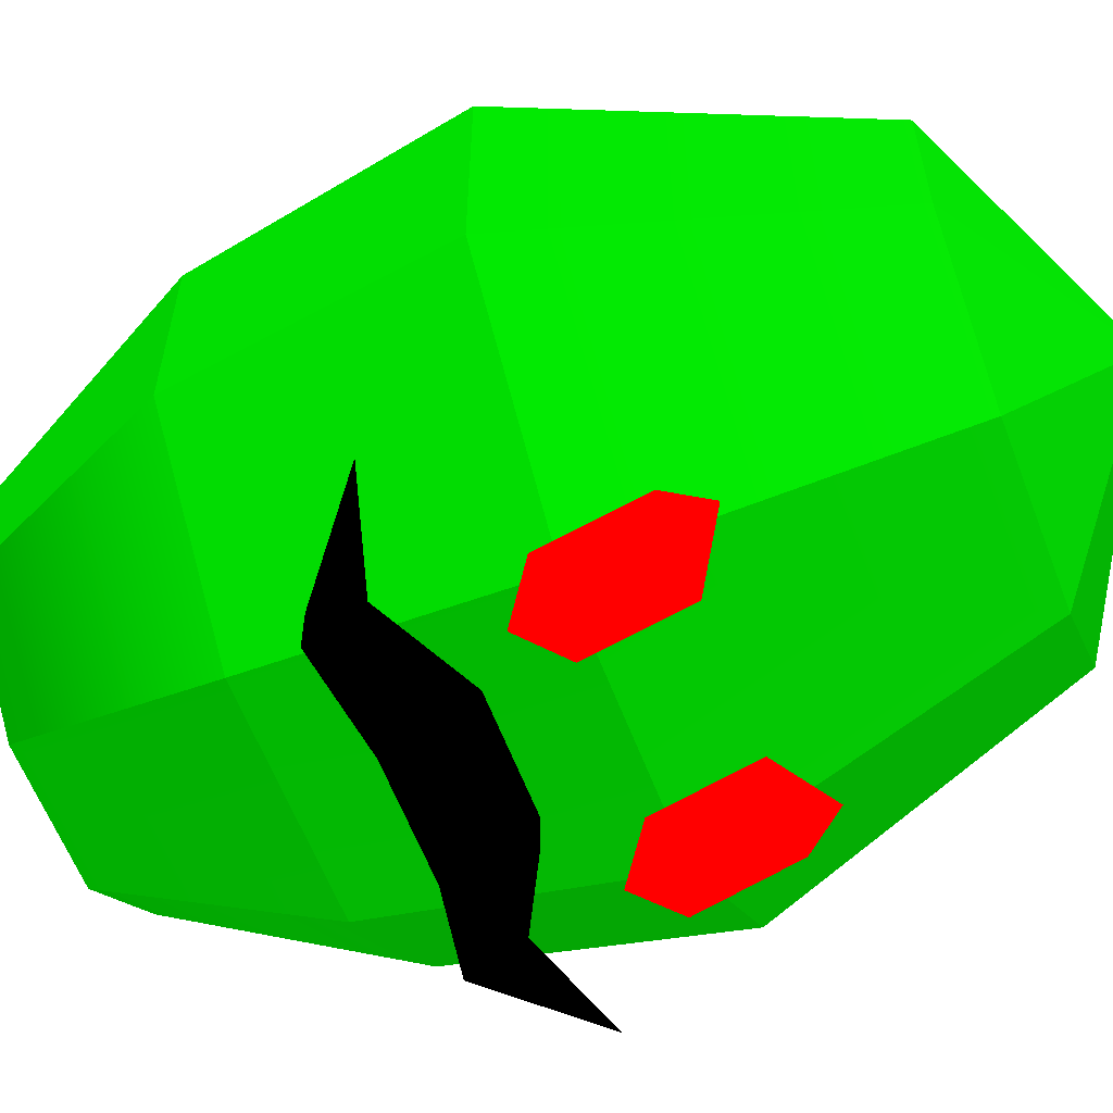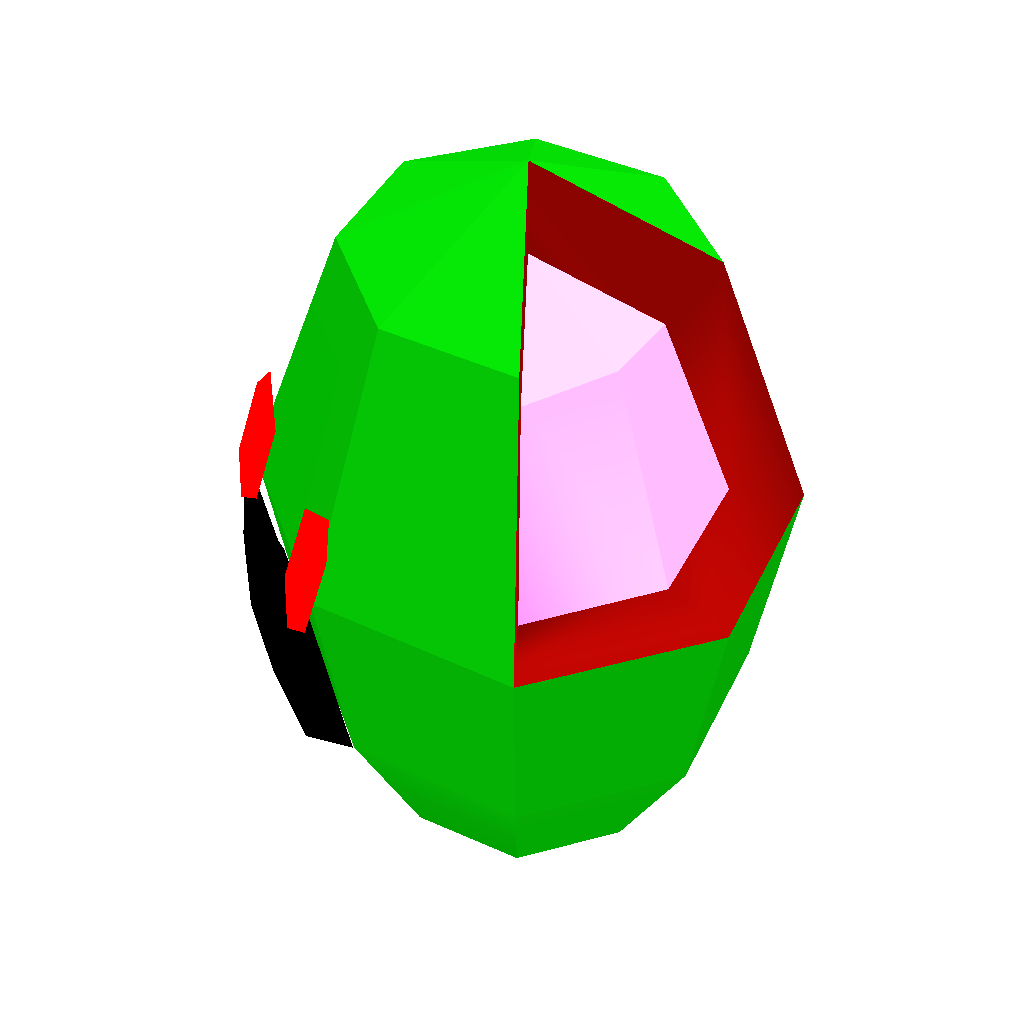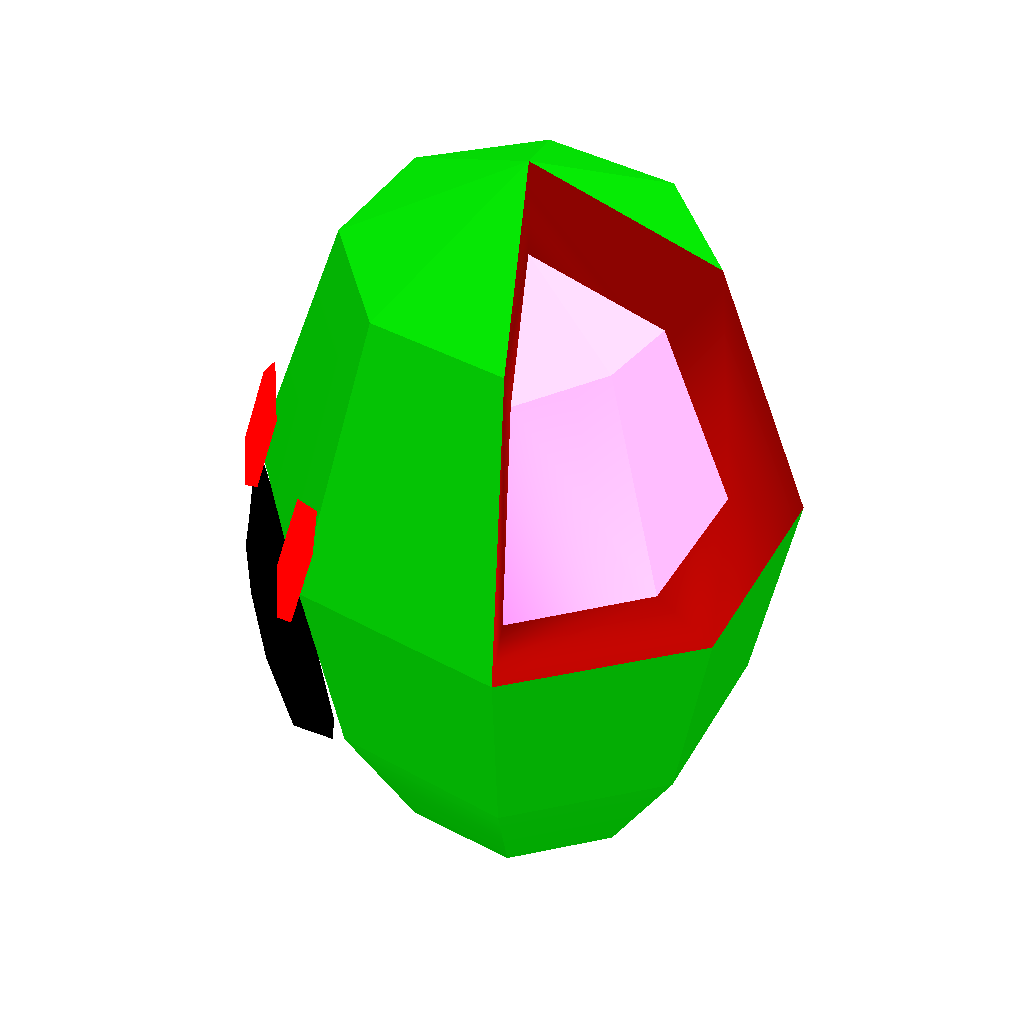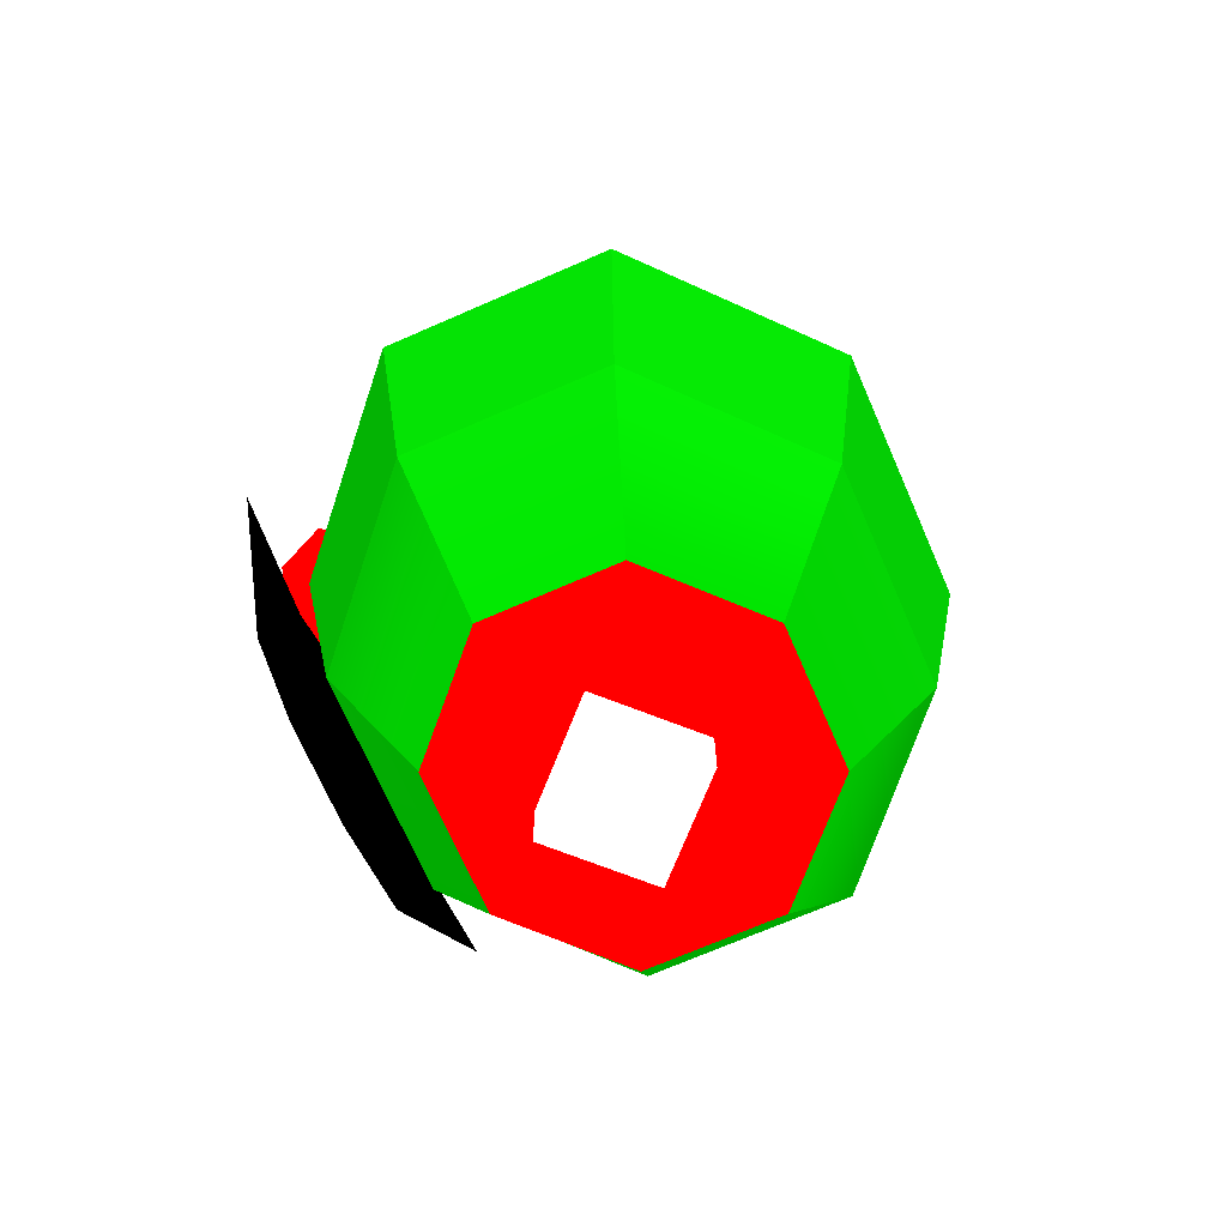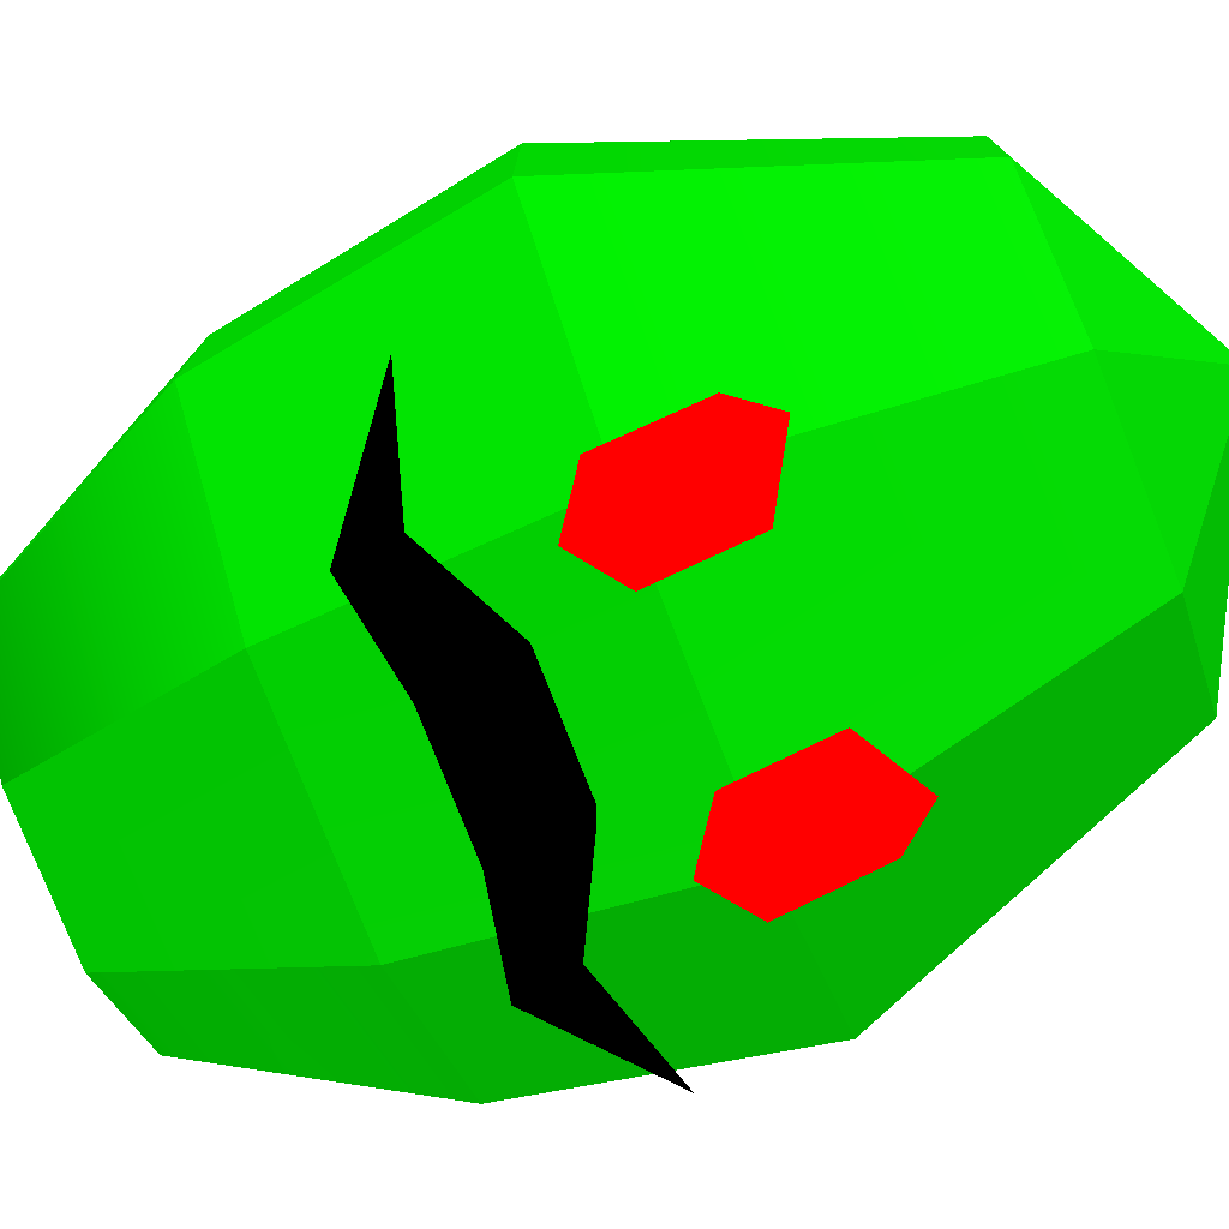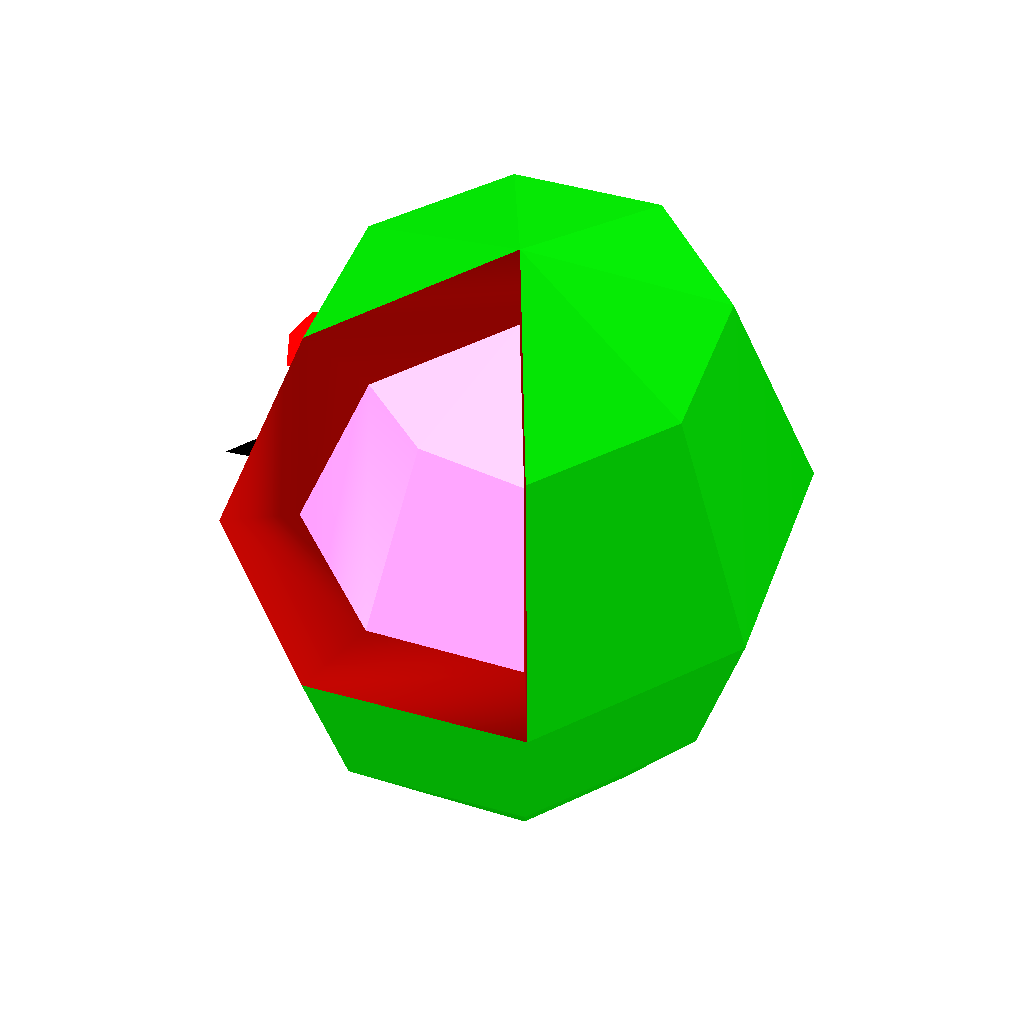
<metadata>
{"format":"obj","ext":"obj","renderer":"f3d","projection":"perspective","resolution":1024,"background":"white","views":[{"elev":-60.3,"azim":110.8,"up":"+Z"},{"elev":41.4,"azim":-108.0,"up":"+Y"},{"elev":41.4,"azim":-104.1,"up":"+Y"},{"elev":-70.6,"azim":-66.4,"up":"+Y"},{"elev":-77.3,"azim":111.4,"up":"+Z"},{"elev":55.2,"azim":-26.1,"up":"+Y"}]}
</metadata>
<code>
o runner_body.001
v -0.06141 0.1082 0.02704 1 0.4628 0.9411
v -0.1025 0.002913 -0.03435 1 0.4628 0.9411
v -0.1002 0.001987 0.04181 1 0.4628 0.9411
v 0.000597 0.1371 0.003914 1 0.4628 0.9411
v -0.02448 -0.06956 -0.1129 0 0 0
v -0.02448 -0.03595 -0.1187 0 0 0
v -0.02448 -0.06956 -0.1388 0 0 0
v -0.02448 -0.03595 -0.1388 0 0 0
v 0.02567 -0.06956 -0.1129 0 0 0
v 0.02567 -0.03595 -0.1187 0 0 0
v 0.02567 -0.06956 -0.1388 0 0 0
v 0.02567 -0.03595 -0.1388 0 0 0
v -0.06588 -0.07775 -0.1325 0 0 0
v -0.06588 -0.07775 -0.1122 0 0 0
v -0.06588 -0.05675 -0.1181 0 0 0
v -0.06588 -0.05675 -0.1325 0 0 0
v 0.06707 -0.05675 -0.1325 0 0 0
v 0.06707 -0.07775 -0.1325 0 0 0
v 0.06707 -0.07775 -0.1122 0 0 0
v 0.06707 -0.05675 -0.1181 0 0 0
v -0.1133 -0.04125 -0.1192 0 0 0
v 0.1145 -0.04125 -0.1192 0 0 0
v 0.03076 -0.002969 -0.1294 1 0 0
v 0.07151 -0.002969 -0.1294 1 0 0
v 0.03076 0.03752 -0.1165 1 0 0
v 0.07151 0.03752 -0.1165 1 0 0
v 0.05846 0.05354 -0.1115 1 0 0
v 0.05113 -0.01749 -0.134 1 0 0
v -0.0296 -0.002969 -0.1294 1 0 0
v -0.07036 -0.002969 -0.1294 1 0 0
v -0.0296 0.03752 -0.1165 1 0 0
v -0.07036 0.03752 -0.1165 1 0 0
v -0.05889 0.05354 -0.1115 1 0 0
v -0.04998 -0.01749 -0.134 1 0 0
v -0.03041 -0.202 -0.06718 0.0039 0.498 0.0039
v -0.07425 -0.202 -0.02541 0.0039 0.498 0.0039
v -0.07425 -0.202 0.03365 0.0039 0.498 0.0039
v -0.03041 -0.202 0.07542 0.0039 0.498 0.0039
v 0.0316 -0.202 0.07542 0.0039 0.498 0.0039
v 0.07544 -0.202 0.03365 0.0039 0.498 0.0039
v 0.07544 -0.202 -0.02541 0.0039 0.498 0.0039
v 0.0316 -0.202 -0.06718 0.0039 0.498 0.0039
v -0.04945 -0.1122 -0.1054 0.0118 0.498 0.0118
v -0.1202 -0.1122 -0.04138 0.0118 0.498 0.0118
v -0.1202 -0.1122 0.04921 0.0118 0.498 0.0118
v -0.04945 -0.1122 0.1133 0.0118 0.498 0.0118
v 0.05064 -0.1122 0.1133 0.0118 0.498 0.0118
v 0.1214 -0.1122 0.04921 0.0039 0.498 0.0039
v 0.1214 -0.1122 -0.04138 0.0039 0.498 0.0039
v 0.05064 -0.1122 -0.1054 0.0039 0.498 0.0039
v -0.05756 0.002563 -0.1232 0.0118 0.498 0.0118
v -0.05756 0.002562 0.131 0.0118 0.498 0.0118
v 0.05875 0.002562 0.131 0.0118 0.498 0.0118
v 0.141 0.002562 0.05655 0.0039 0.498 0.0039
v 0.141 0.002562 -0.04872 0.0039 0.498 0.0039
v 0.05875 0.002562 -0.1232 0.0039 0.498 0.0039
v -0.03713 0.1393 -0.07852 0.0118 0.498 0.0118
v 0.03832 0.1393 0.08634 0.0118 0.498 0.0118
v 0.09167 0.1393 0.03806 0.0118 0.498 0.0118
v 0.09167 0.1393 -0.03023 0.0118 0.498 0.0118
v 0.03832 0.1393 -0.07852 0.0118 0.498 0.0118
v 0.000597 0.1875 0.003914 0.0118 0.498 0.0118
v -0.1398 0.002562 -0.04872 0.0118 0.498 0.0118
v -0.1398 0.002562 0.05655 0.0118 0.498 0.0118
v -0.09047 0.1393 -0.03023 0.0118 0.498 0.0118
v -0.03713 0.1393 0.08634 0.0118 0.498 0.0118
v 0.0316 -0.202 -0.06718 1 0 0
v 0.07544 -0.202 -0.02541 1 0 0
v 0.07544 -0.202 0.03365 1 0 0
v -0.04213 0.002778 0.09671 1 0.4628 0.9411
v 0.0316 -0.202 0.07542 1 0 0
v -0.0647 0.1017 -0.02094 1 0.4628 0.9411
v -0.03041 -0.202 0.07542 1 0 0
v -0.07425 -0.202 0.03365 1 0 0
v -0.02641 0.1018 0.0635 1 0.4628 0.9411
v -0.07425 -0.202 -0.02541 1 0 0
v -0.03041 -0.202 -0.06718 1 0 0
v 0.000121 -0.2005 -0.03482 1 1 1
v 0.000121 -0.2294 -0.03482 1 1 1
v 0.03544 -0.2005 0.000498 1 1 1
v 0.03544 -0.2294 0.000498 1 1 1
v -0.0352 -0.2005 0.000498 1 1 1
v -0.0352 -0.2294 0.000498 1 1 1
v 0.000121 -0.2005 0.03582 1 1 1
v 0.000121 -0.2294 0.03582 1 1 1
v -0.1025 0.002913 -0.03435 0.4 0.0118 0.0039
v -0.1002 0.001987 0.04181 0.4 0.0118 0.0039
v 0.000597 0.1371 0.003914 0.4 0.0118 0.0039
v -0.05756 0.002562 0.131 0.4 0.0118 0.0039
v 0.000597 0.1875 0.003914 0.4 0.0118 0.0039
v -0.1398 0.002562 -0.04872 0.4 0.0118 0.0039
v -0.1398 0.002562 0.05655 0.4 0.0118 0.0039
v -0.09047 0.1393 -0.03023 0.4 0.0118 0.0039
v -0.03713 0.1393 0.08634 0.4 0.0118 0.0039
v -0.04213 0.002778 0.09671 0.4 0.0118 0.0039
v -0.0647 0.1017 -0.02094 0.4 0.0118 0.0039
v -0.02641 0.1018 0.0635 0.4 0.0118 0.0039
f 72 2 3
f 72 3 1
f 3 70 75
f 3 75 1
f 4 1 75
f 72 1 4
f 10 9 19
f 10 19 20
f 7 8 12
f 7 12 11
f 7 5 14
f 7 14 13
f 9 10 6
f 9 6 5
f 7 11 9
f 7 9 5
f 12 8 6
f 12 6 10
f 18 17 22
f 17 20 22
f 9 11 18
f 9 18 19
f 8 7 13
f 8 13 16
f 5 6 15
f 5 15 14
f 12 10 20
f 12 20 17
f 11 12 17
f 11 17 18
f 6 8 16
f 6 16 15
f 15 16 21
f 13 14 21
f 20 19 22
f 19 18 22
f 16 13 21
f 14 15 21
f 23 25 26
f 23 26 24
f 25 27 26
f 23 24 28
f 29 30 32
f 29 32 31
f 31 32 33
f 29 34 30
f 41 42 50
f 41 50 49
f 39 40 48
f 39 48 47
f 37 38 46
f 37 46 45
f 35 36 44
f 35 44 43
f 42 35 43
f 42 43 50
f 40 41 49
f 40 49 48
f 38 39 47
f 38 47 46
f 36 37 45
f 36 45 44
f 43 44 63
f 43 63 51
f 50 43 51
f 50 51 56
f 48 49 55
f 48 55 54
f 46 47 53
f 46 53 52
f 44 45 64
f 44 64 63
f 49 50 56
f 49 56 55
f 47 48 54
f 47 54 53
f 45 46 52
f 45 52 64
f 55 56 61
f 55 61 60
f 53 54 59
f 53 59 58
f 51 63 65
f 51 65 57
f 56 51 57
f 56 57 61
f 54 55 60
f 54 60 59
f 52 53 58
f 52 58 66
f 60 61 62
f 58 59 62
f 57 65 62
f 61 57 62
f 59 60 62
f 66 58 62
f 71 74 77
f 80 79 78
f 84 81 80
f 82 85 84
f 78 83 82
f 80 82 84
f 83 81 85
f 77 67 68
f 68 69 71
f 71 73 74
f 74 76 77
f 77 68 71
f 80 81 79
f 84 85 81
f 82 83 85
f 78 79 83
f 80 78 82
f 83 79 81
f 91 92 87
f 91 87 86
f 94 97 95
f 94 95 89
f 93 91 86
f 93 86 96
f 90 88 97
f 90 97 94
f 92 89 95
f 92 95 87
f 93 96 88
f 93 88 90

</code>
